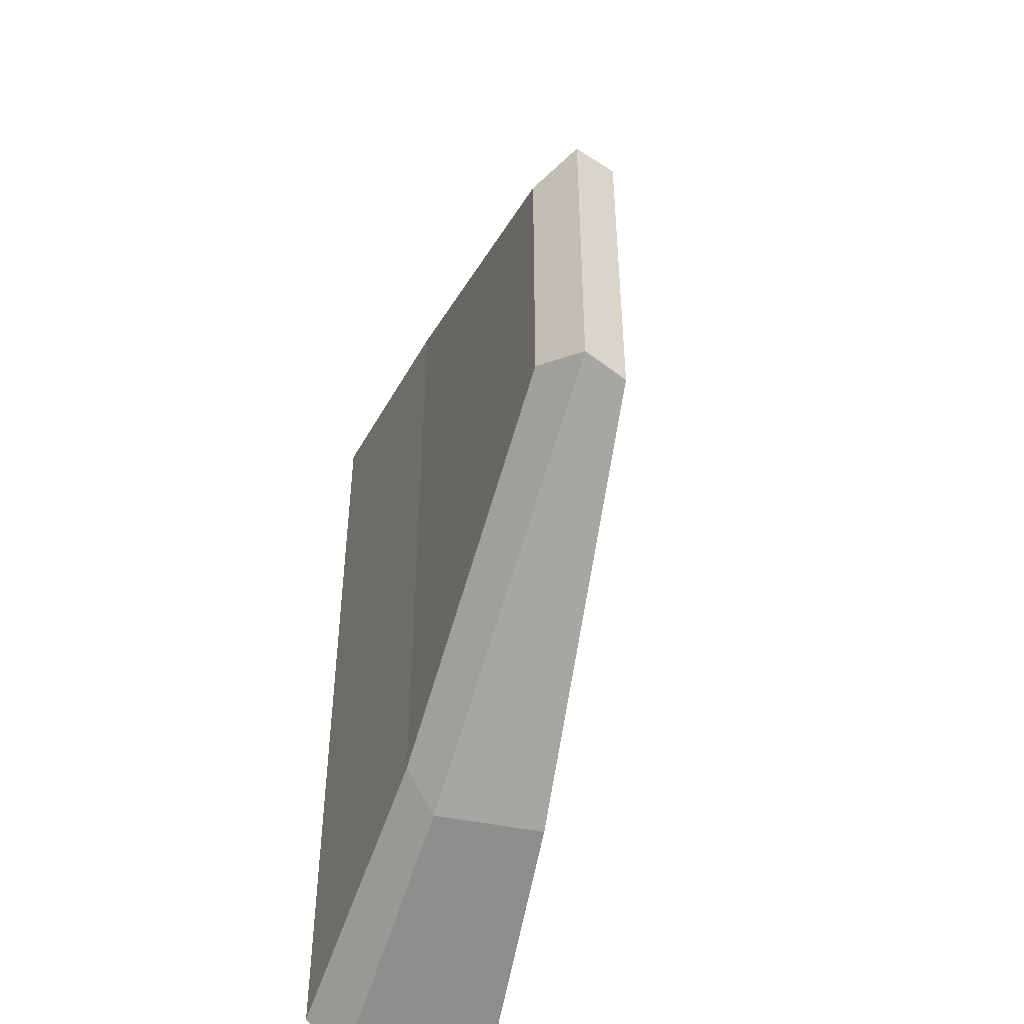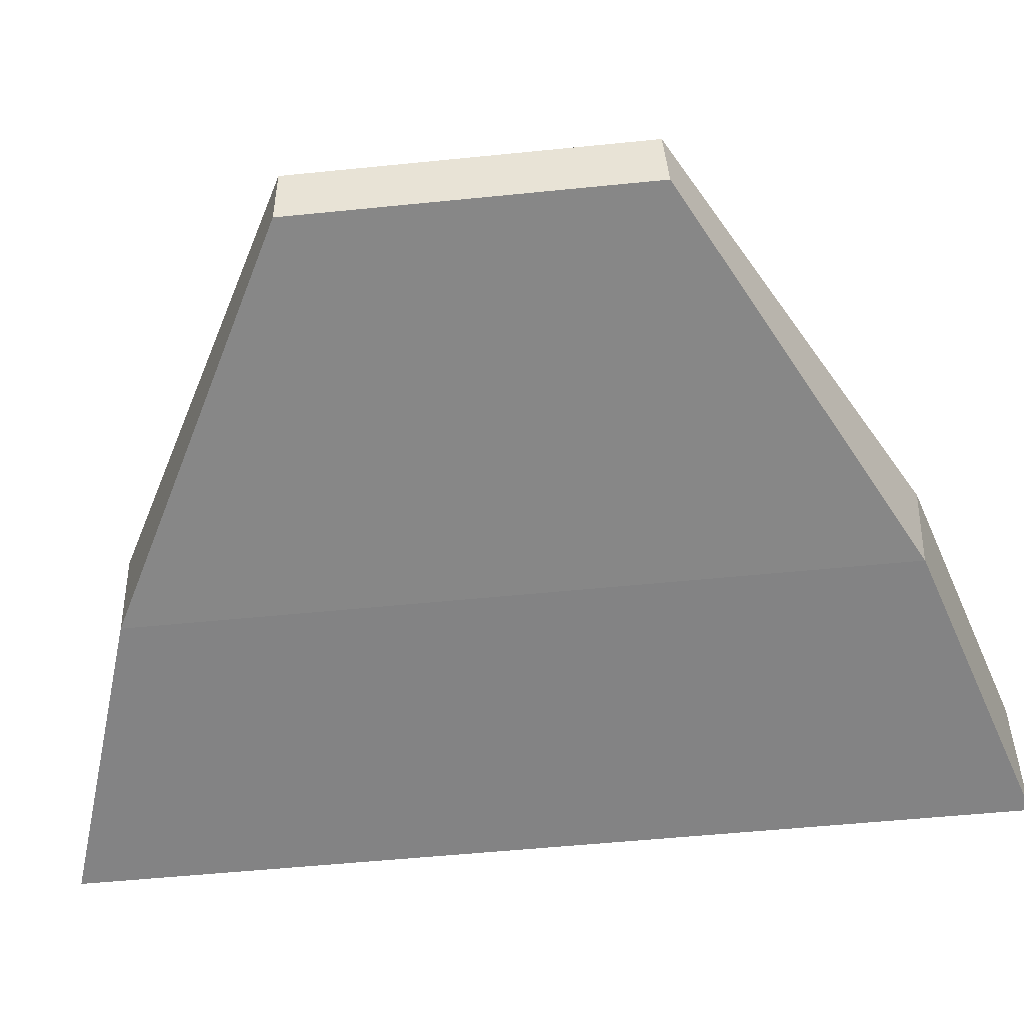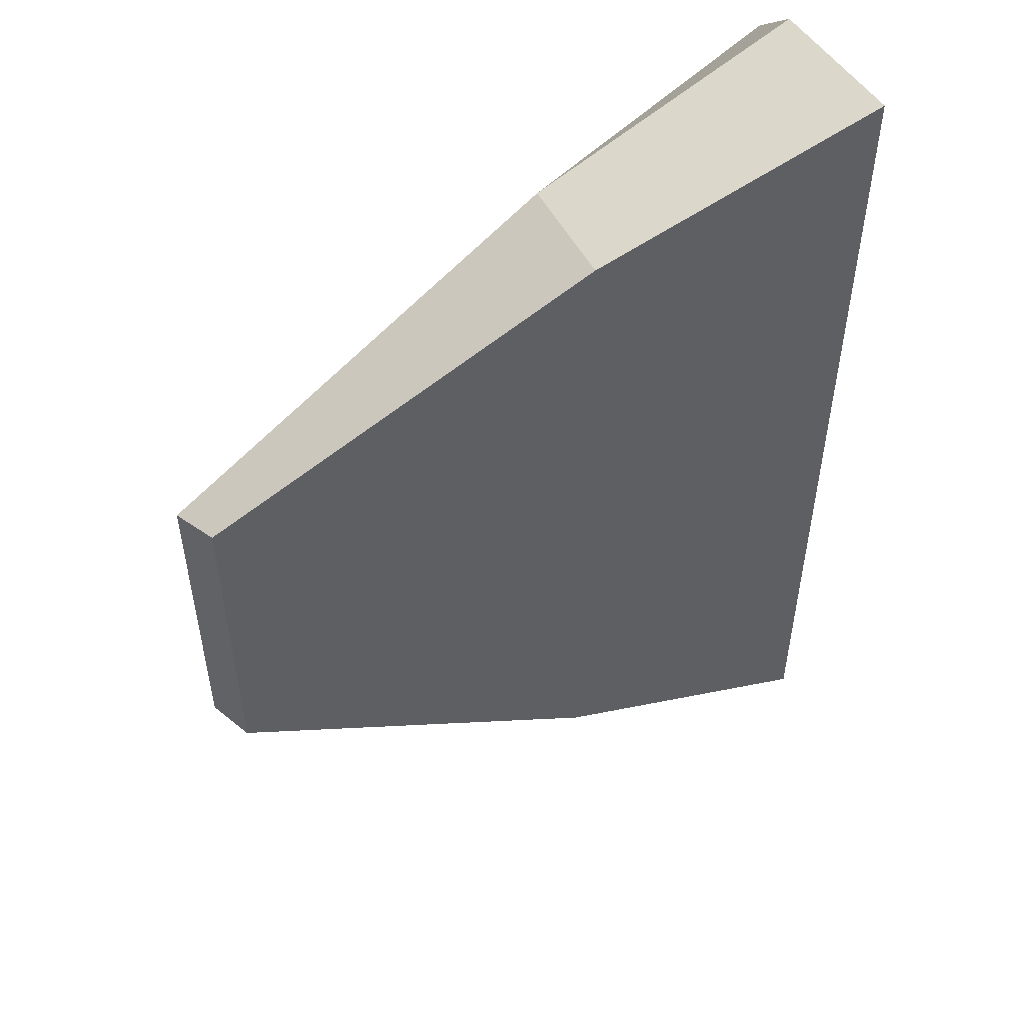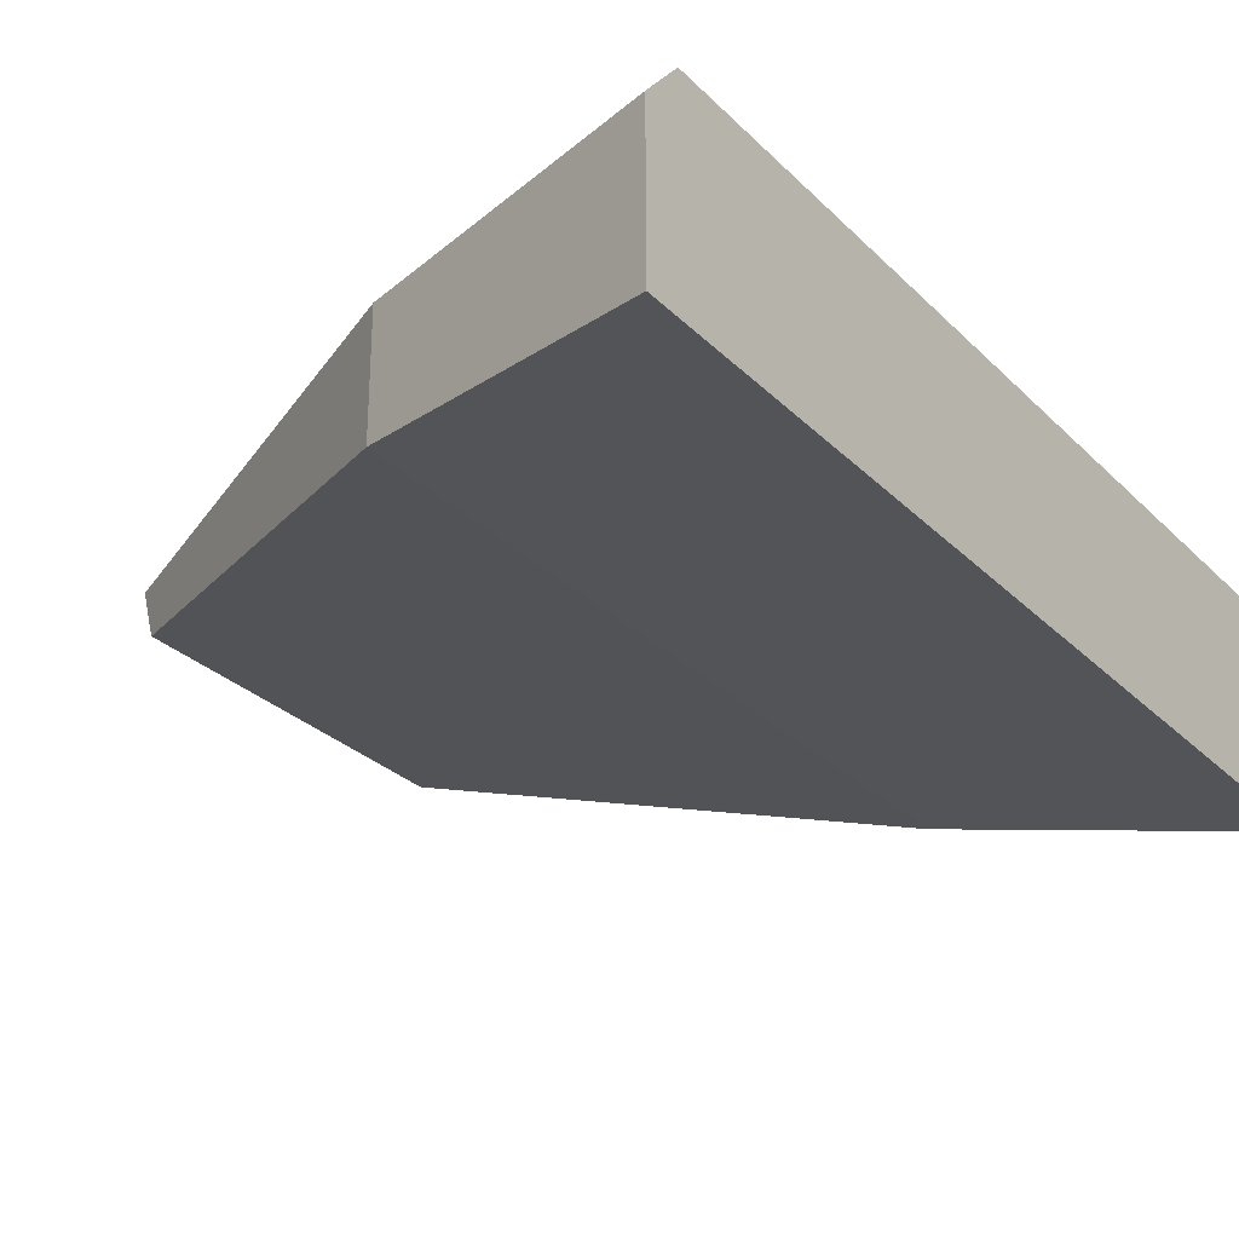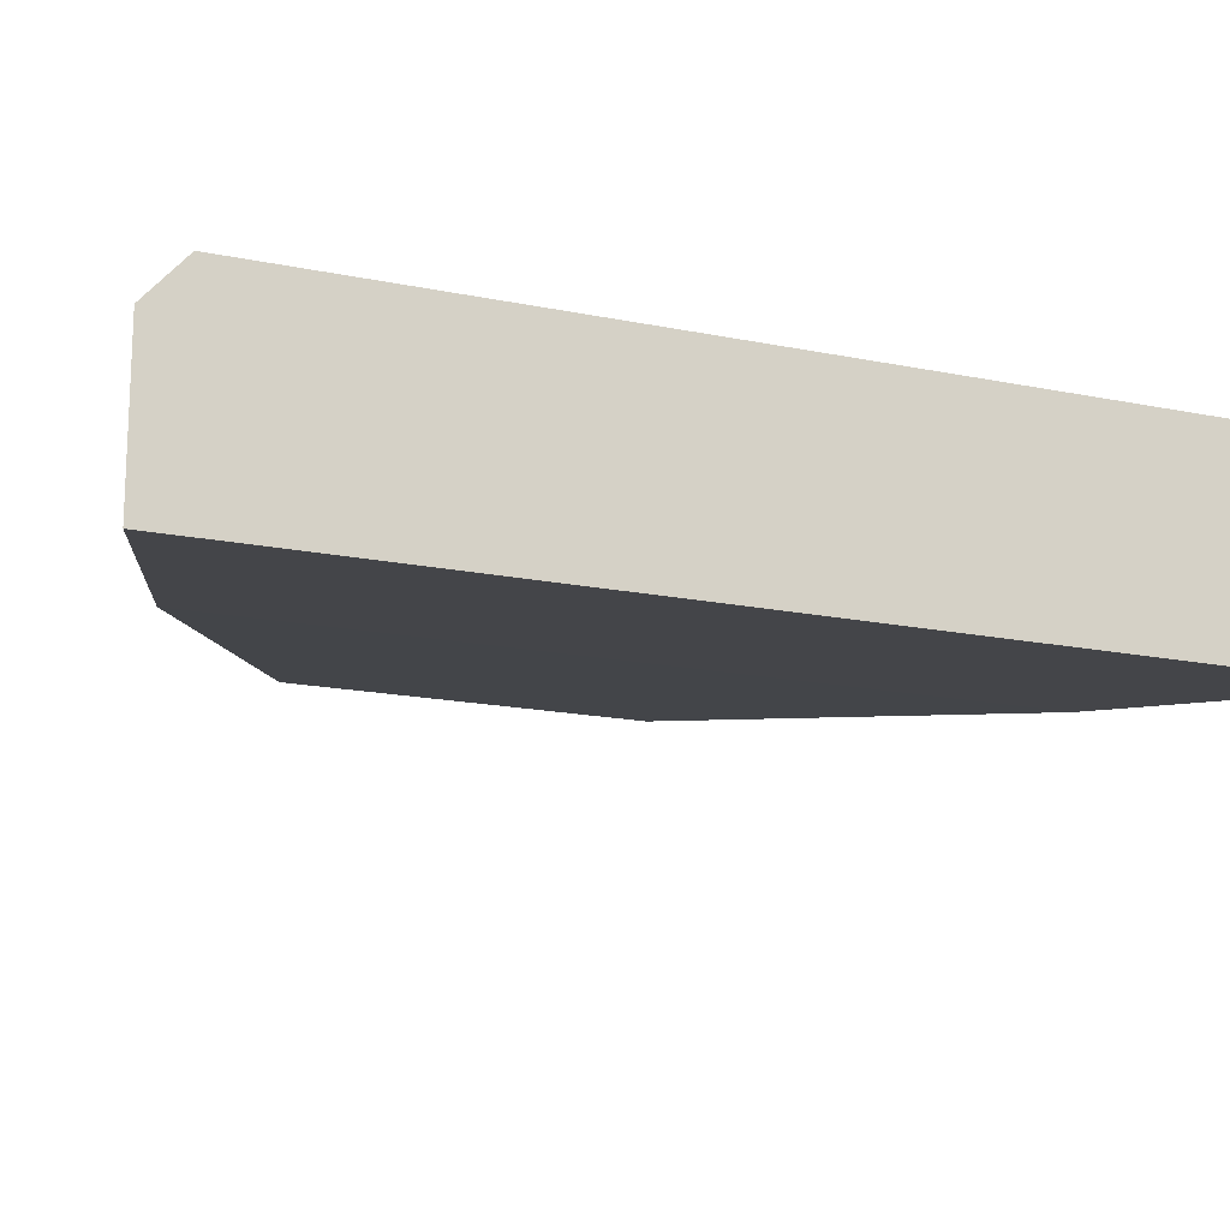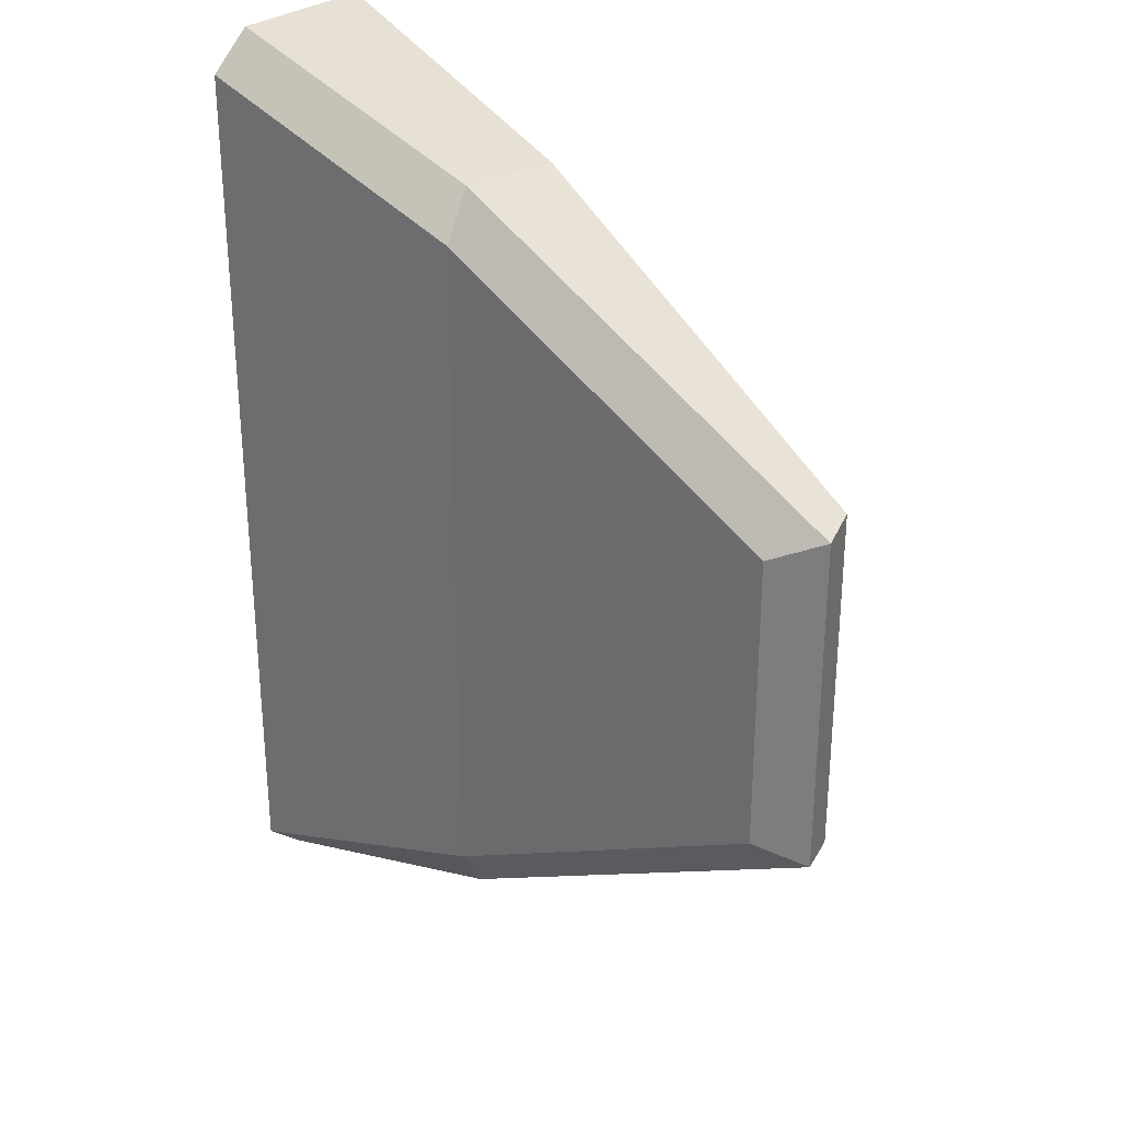
<metadata>
{"format":"obj","ext":"obj","renderer":"f3d","projection":"perspective","resolution":1024,"background":"white","views":[{"elev":-48.2,"azim":-109.9,"up":"+Z"},{"elev":-53.3,"azim":-83.8,"up":"+Y"},{"elev":51.7,"azim":-32.1,"up":"+Z"},{"elev":-28.1,"azim":34.7,"up":"+Y"},{"elev":-16.5,"azim":66.9,"up":"+Y"},{"elev":29.6,"azim":-139.3,"up":"+Z"}]}
</metadata>
<code>
o Cube.001
v -70.81 1.133 18.24
v -70.81 1.133 -18.24
v 0.877 -9.918 50.01
v 0.877 -9.918 -50.01
v -29.72 -5.577 -40
v -29.72 -5.577 40
v -67.49 9.154 15.57
v -72.42 5.939 17.81
v -67.49 9.154 -15.57
v -72.42 5.939 -17.81
v 0.877 10.08 46.13
v 0.877 5.629 50.01
v 0.877 5.629 -50.01
v 0.877 10.08 -46.13
v -29.1 5.989 -40.71
v -29.45 9.116 -35.65
v -29.1 5.989 40.71
v -29.45 9.116 35.65
v -72.42 5.939 17.81
v -72.42 5.939 -17.81
f 16 9 7 18
f 3 12 17 6
f 1 8 10 2
f 5 4 3 6
f 2 10 15 5
f 4 13 14 11 12 3
f 2 5 6 1
f 5 15 13 4
f 14 16 18 11
f 7 9 10 8
f 16 14 13 15
f 18 7 8 17
f 9 16 15 10
f 11 18 17 12
f 6 17 8 1
l 20 19

</code>
